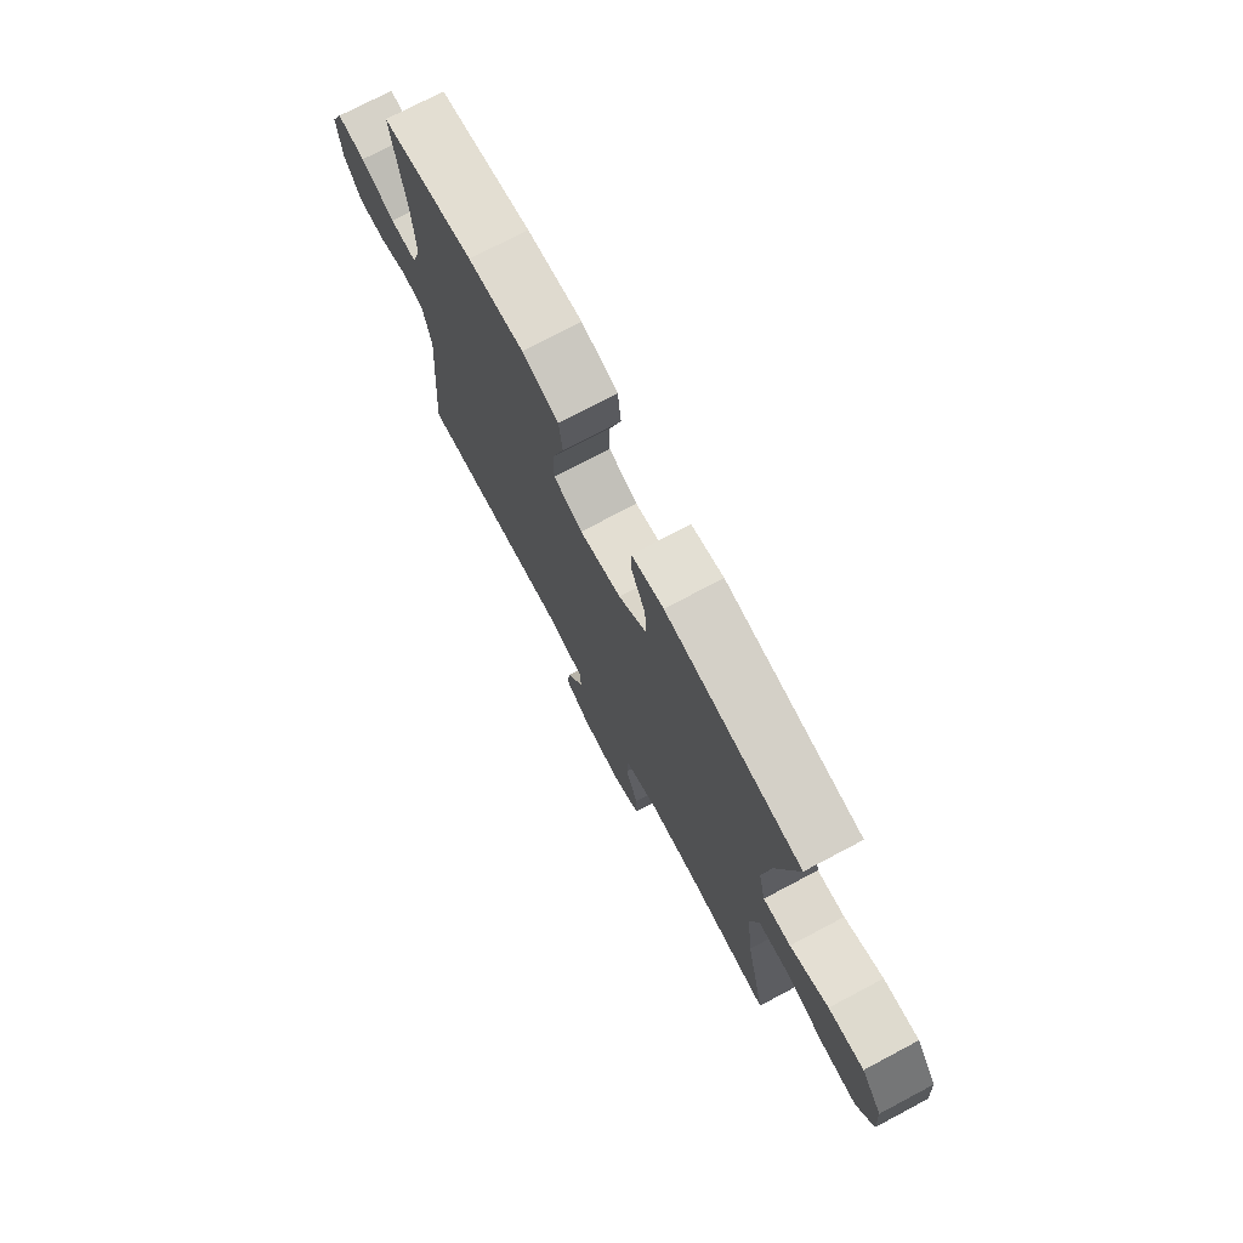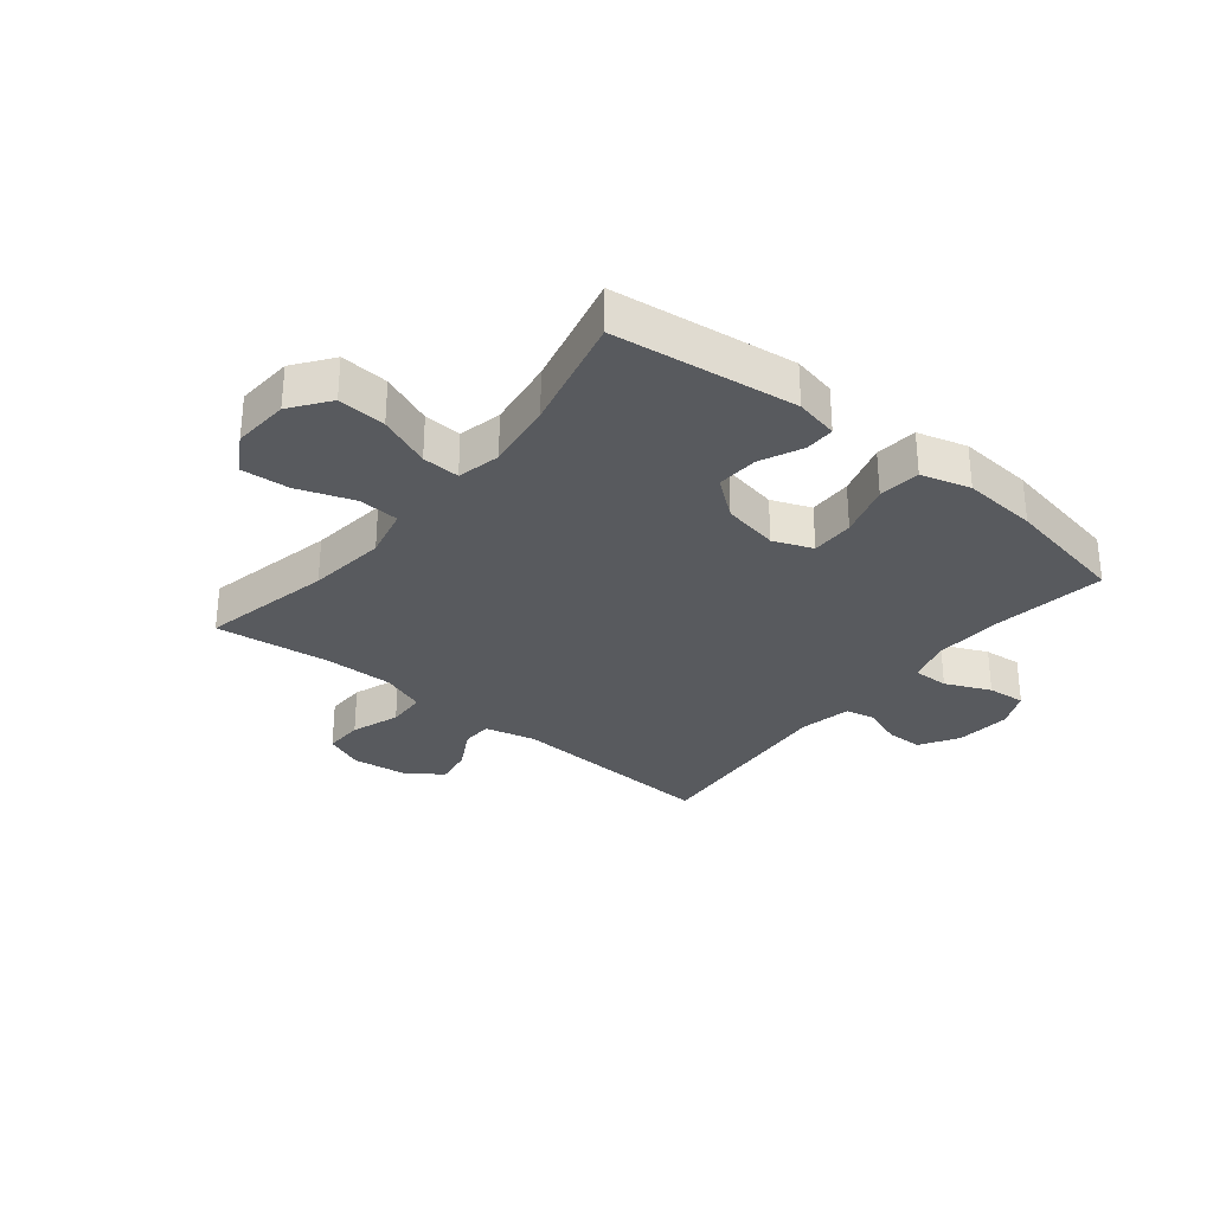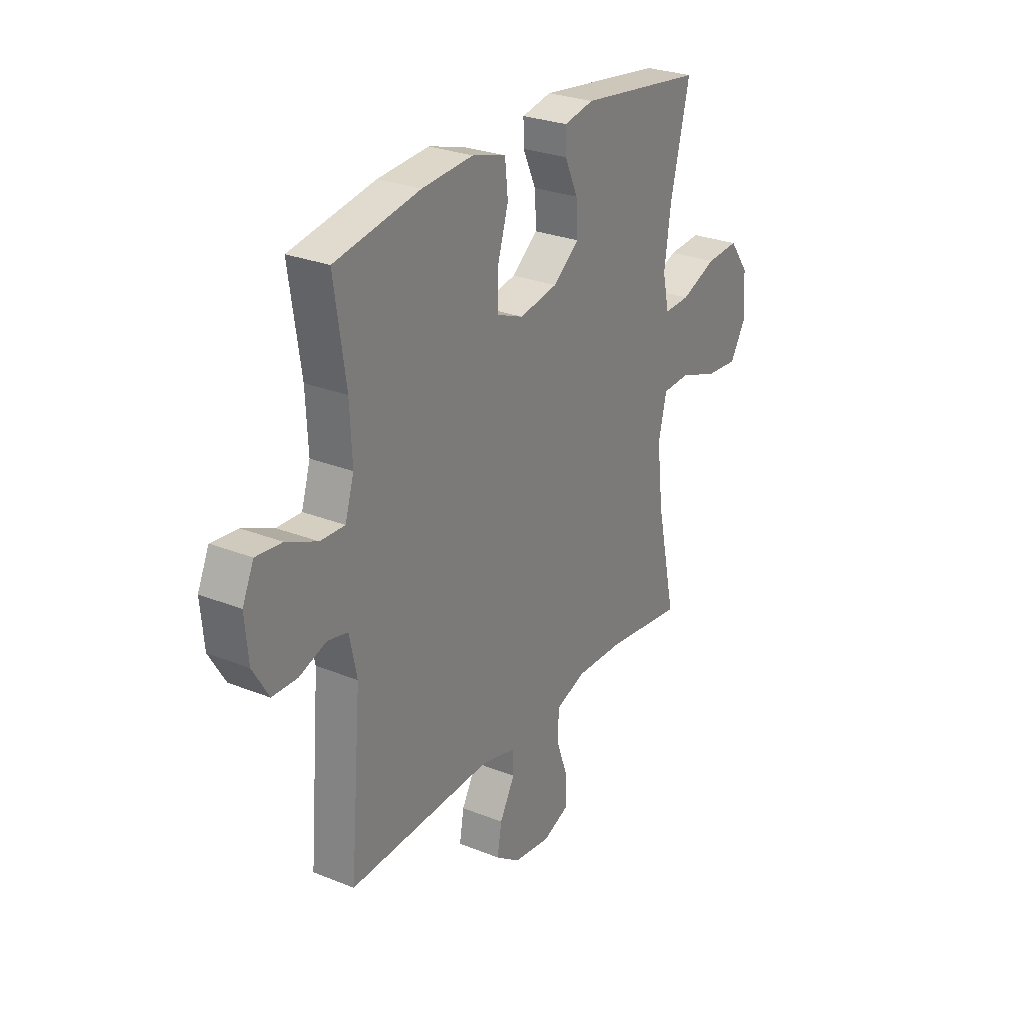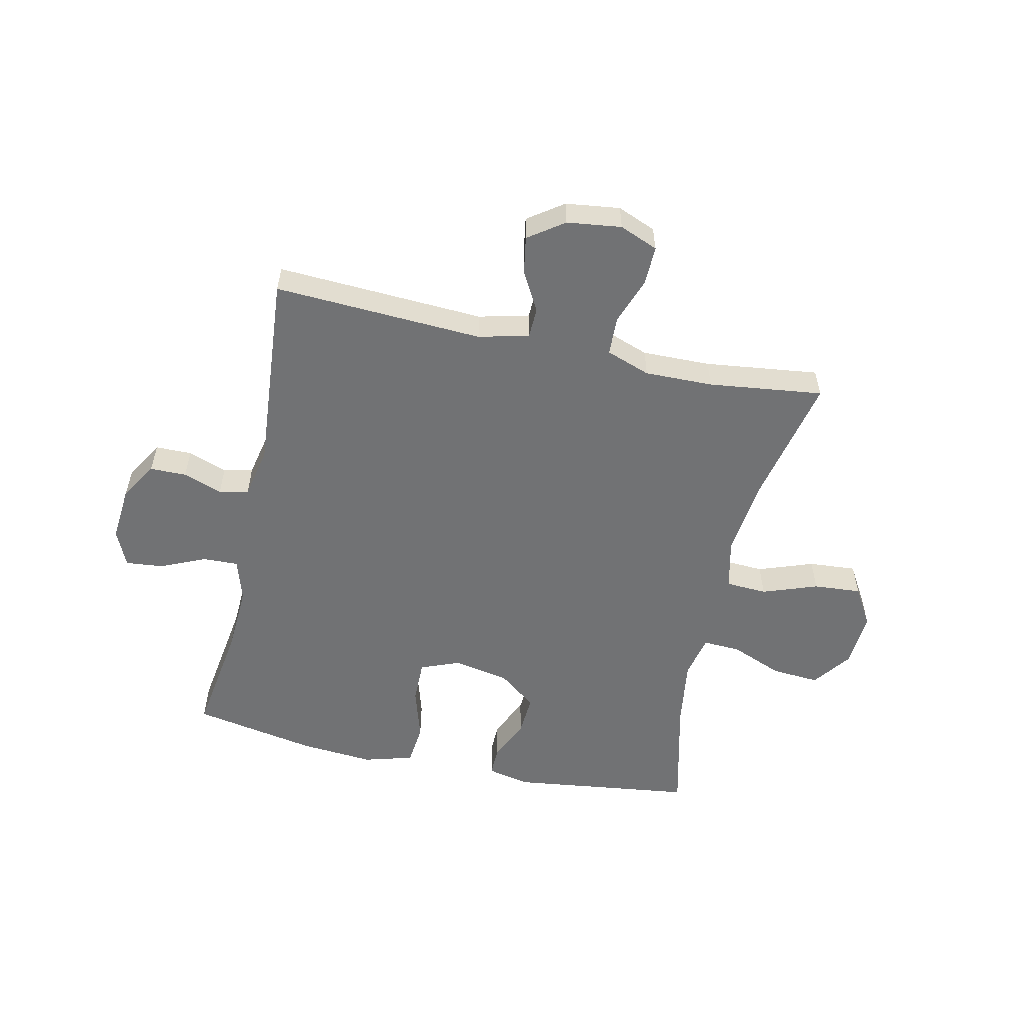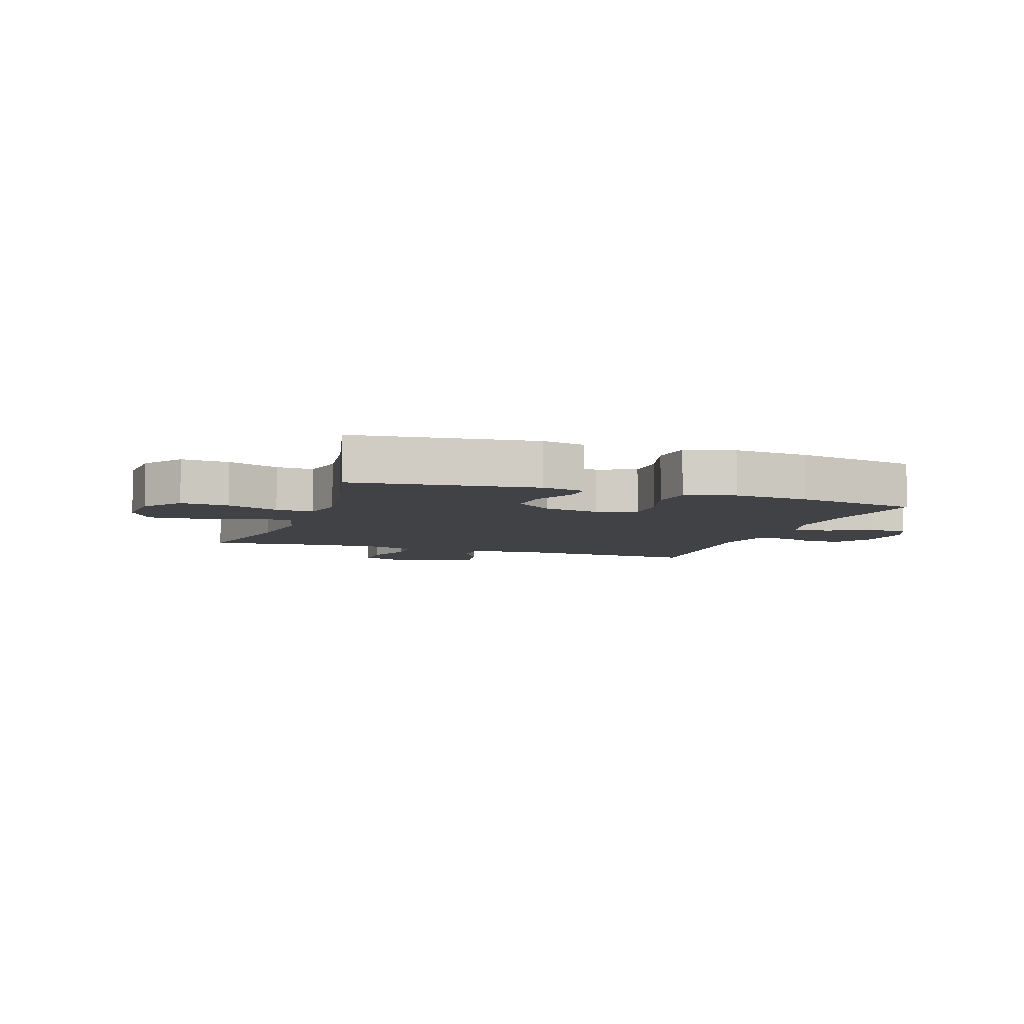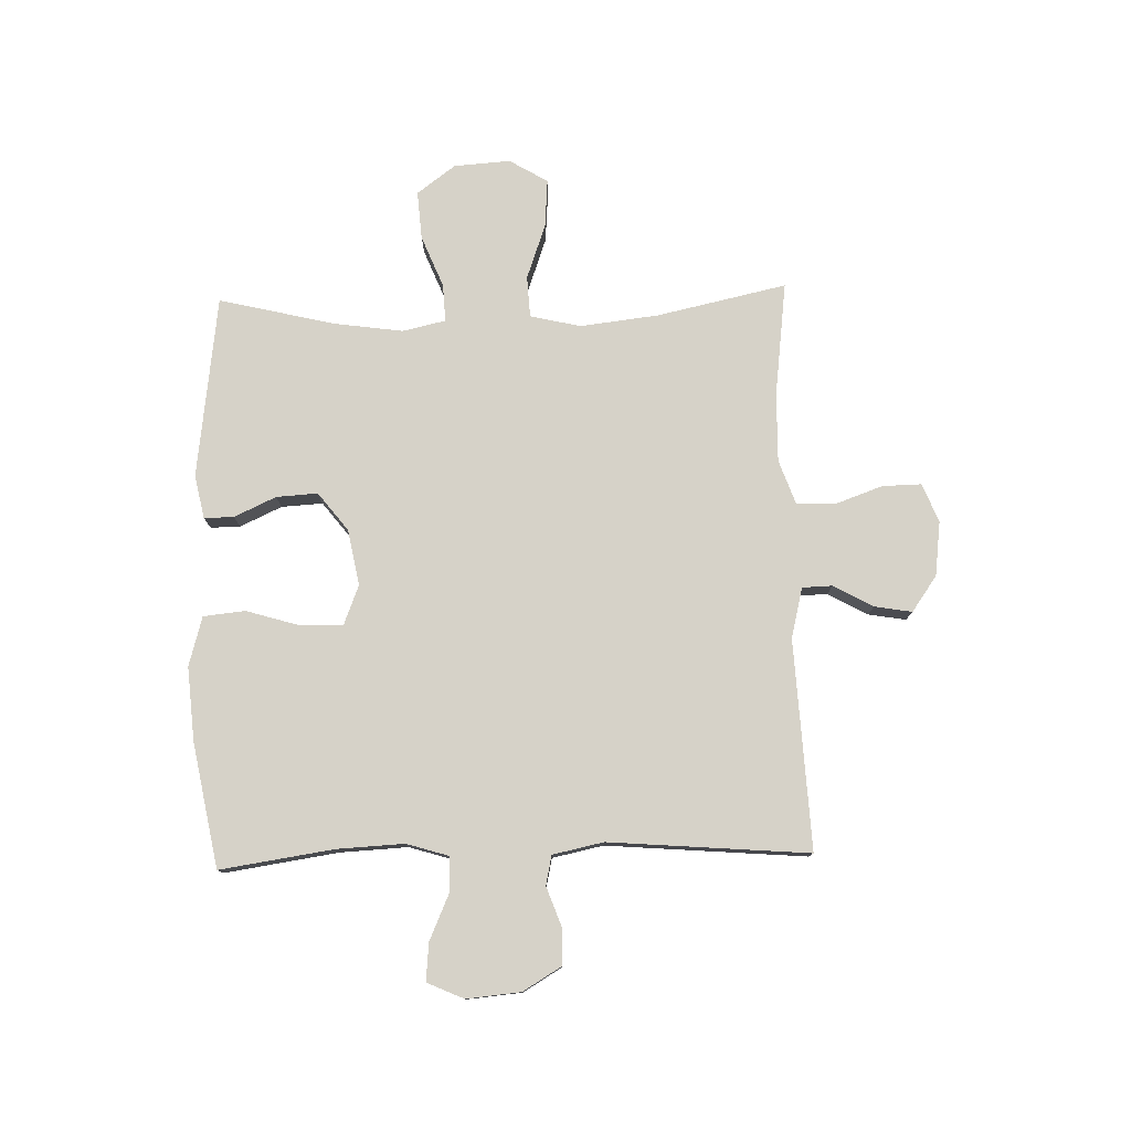
<metadata>
{"format":"obj","ext":"obj","renderer":"f3d","projection":"perspective","resolution":1024,"background":"white","views":[{"elev":74.2,"azim":-117.9,"up":"+Z"},{"elev":-31.0,"azim":-39.0,"up":"+Y"},{"elev":27.2,"azim":121.8,"up":"+Z"},{"elev":-55.6,"azim":167.6,"up":"+Y"},{"elev":-6.6,"azim":-19.1,"up":"+Y"},{"elev":78.2,"azim":88.4,"up":"+Y"}]}
</metadata>
<code>
o path6316
v -0.4548 0.0375 0.3208
v -0.4379 0.0375 0.2005
v -0.4548 0.0375 0.1252
v -0.5201 0.0375 0.1282
v -0.6111 0.0375 0.1649
v -0.6952 0.0375 0.171
v -0.7449 0.0375 0.1036
v -0.7516 0.0375 0.004829
v -0.7115 0.0375 -0.06216
v -0.6277 0.0375 -0.05576
v -0.5309 0.0375 -0.02111
v -0.4588 0.0375 -0.02503
v -0.4383 0.0375 -0.1136
v -0.4541 0.0375 -0.2498
v -0.5035 0.0375 -0.4777
v -0.3028 0.0375 -0.4529
v -0.183 0.0375 -0.4508
v -0.1056 0.0375 -0.4783
v -0.103 0.0375 -0.5456
v -0.1328 0.0375 -0.6294
v -0.1342 0.0375 -0.6977
v -0.06668 0.0375 -0.725
v 0.02883 0.0375 -0.7128
v 0.09097 0.0375 -0.6688
v 0.07983 0.0375 -0.6031
v 0.04137 0.0375 -0.5337
v 0.04303 0.0375 -0.4809
v 0.1312 0.0375 -0.4591
v 0.4982 0.0375 -0.4777
v 0.4696 0.0375 -0.1268
v 0.4884 0.0375 -0.03779
v 0.5398 0.0375 -0.02665
v 0.6084 0.0375 -0.05132
v 0.6725 0.0375 -0.05045
v 0.7131 0.0375 0.01722
v 0.7218 0.0375 0.1126
v 0.6929 0.0375 0.1767
v 0.6267 0.0375 0.1704
v 0.5476 0.0375 0.1354
v 0.4856 0.0375 0.1335
v 0.463 0.0375 0.2077
v 0.4688 0.0375 0.3255
v 0.4982 0.0375 0.5242
v 0.2813 0.0375 0.5647
v 0.151 0.0375 0.575
v 0.06466 0.0375 0.5504
v 0.05716 0.0375 0.4773
v 0.08524 0.0375 0.384
v 0.08614 0.0375 0.3088
v 0.01765 0.0375 0.2818
v -0.08027 0.0375 0.3
v -0.1471 0.0375 0.3519
v -0.1428 0.0375 0.4244
v -0.1092 0.0375 0.4975
v -0.1084 0.0375 0.5496
v -0.1839 0.0375 0.5654
v -0.5035 0.0375 0.5242
v -0.4548 -0.0375 0.3208
v -0.4379 -0.0375 0.2005
v -0.4548 -0.0375 0.1252
v -0.5201 -0.0375 0.1282
v -0.6111 -0.0375 0.1649
v -0.6952 -0.0375 0.171
v -0.7449 -0.0375 0.1036
v -0.7516 -0.0375 0.004829
v -0.7115 -0.0375 -0.06216
v -0.6277 -0.0375 -0.05576
v -0.5309 -0.0375 -0.02111
v -0.4588 -0.0375 -0.02503
v -0.4383 -0.0375 -0.1136
v -0.4541 -0.0375 -0.2498
v -0.5035 -0.0375 -0.4777
v -0.3028 -0.0375 -0.4529
v -0.183 -0.0375 -0.4508
v -0.1056 -0.0375 -0.4783
v -0.103 -0.0375 -0.5456
v -0.1328 -0.0375 -0.6294
v -0.1342 -0.0375 -0.6977
v -0.06668 -0.0375 -0.725
v 0.02883 -0.0375 -0.7128
v 0.09097 -0.0375 -0.6688
v 0.07983 -0.0375 -0.6031
v 0.04137 -0.0375 -0.5337
v 0.04303 -0.0375 -0.4809
v 0.1312 -0.0375 -0.4591
v 0.4982 -0.0375 -0.4777
v 0.4696 -0.0375 -0.1268
v 0.4884 -0.0375 -0.03779
v 0.5398 -0.0375 -0.02665
v 0.6084 -0.0375 -0.05132
v 0.6725 -0.0375 -0.05045
v 0.7131 -0.0375 0.01722
v 0.7218 -0.0375 0.1126
v 0.6929 -0.0375 0.1767
v 0.6267 -0.0375 0.1704
v 0.5476 -0.0375 0.1354
v 0.4856 -0.0375 0.1335
v 0.463 -0.0375 0.2077
v 0.4688 -0.0375 0.3255
v 0.4982 -0.0375 0.5242
v 0.2813 -0.0375 0.5647
v 0.151 -0.0375 0.575
v 0.06466 -0.0375 0.5504
v 0.05716 -0.0375 0.4773
v 0.08524 -0.0375 0.384
v 0.08614 -0.0375 0.3088
v 0.01765 -0.0375 0.2818
v -0.08027 -0.0375 0.3
v -0.1471 -0.0375 0.3519
v -0.1428 -0.0375 0.4244
v -0.1092 -0.0375 0.4975
v -0.1084 -0.0375 0.5496
v -0.1839 -0.0375 0.5654
v -0.5035 -0.0375 0.5242
v -0.7449 0.0375 0.1036
v -0.7516 0.0375 0.004829
v -0.7115 0.0375 -0.06216
v -0.7115 0.0375 -0.06216
v -0.6952 0.0375 0.171
v -0.6277 0.0375 -0.05576
v -0.6111 0.0375 0.1649
v -0.5309 0.0375 -0.02111
v -0.5201 0.0375 0.1282
v -0.4588 0.0375 -0.02503
v -0.4588 0.0375 -0.02503
v -0.4548 0.0375 0.1252
v -0.4548 0.0375 0.1252
v -0.5035 0.0375 0.5242
v -0.5035 0.0375 0.5242
v -0.4548 0.0375 0.3208
v -0.4541 0.0375 -0.2498
v -0.5035 0.0375 -0.4777
v -0.5035 0.0375 -0.4777
v -0.4383 0.0375 -0.1136
v -0.4379 0.0375 0.2005
v -0.3028 0.0375 -0.4529
v -0.1839 0.0375 0.5654
v -0.183 0.0375 -0.4508
v -0.1084 0.0375 0.5496
v -0.1084 0.0375 0.5496
v -0.1471 0.0375 0.3519
v -0.1428 0.0375 0.4244
v -0.1056 0.0375 -0.4783
v -0.1056 0.0375 -0.4783
v -0.08027 0.0375 0.3
v -0.1092 0.0375 0.4975
v -0.1328 0.0375 -0.6294
v -0.1342 0.0375 -0.6977
v -0.1342 0.0375 -0.6977
v -0.06668 0.0375 -0.725
v -0.103 0.0375 -0.5456
v 0.01765 0.0375 0.2818
v 0.02883 0.0375 -0.7128
v 0.08614 0.0375 0.3088
v 0.08614 0.0375 0.3088
v 0.04137 0.0375 -0.5337
v 0.04303 0.0375 -0.4809
v 0.04303 0.0375 -0.4809
v 0.09097 0.0375 -0.6688
v 0.09097 0.0375 -0.6688
v 0.07983 0.0375 -0.6031
v 0.1312 0.0375 -0.4591
v 0.06466 0.0375 0.5504
v 0.06466 0.0375 0.5504
v 0.05716 0.0375 0.4773
v 0.08524 0.0375 0.384
v 0.151 0.0375 0.575
v 0.2813 0.0375 0.5647
v 0.4982 0.0375 0.5242
v 0.4982 0.0375 0.5242
v 0.463 0.0375 0.2077
v 0.4688 0.0375 0.3255
v 0.4856 0.0375 0.1335
v 0.4856 0.0375 0.1335
v 0.4696 0.0375 -0.1268
v 0.4884 0.0375 -0.03779
v 0.4884 0.0375 -0.03779
v 0.4982 0.0375 -0.4777
v 0.4982 0.0375 -0.4777
v 0.5476 0.0375 0.1354
v 0.5398 0.0375 -0.02665
v 0.6084 0.0375 -0.05132
v 0.6267 0.0375 0.1704
v 0.6725 0.0375 -0.05045
v 0.6929 0.0375 0.1767
v 0.6929 0.0375 0.1767
v 0.7131 0.0375 0.01722
v 0.7218 0.0375 0.1126
v -0.7449 -0.0375 0.1036
v -0.7516 -0.0375 0.004829
v -0.7115 -0.0375 -0.06216
v -0.7115 -0.0375 -0.06216
v -0.6952 -0.0375 0.171
v -0.6277 -0.0375 -0.05576
v -0.6111 -0.0375 0.1649
v -0.5309 -0.0375 -0.02111
v -0.5201 -0.0375 0.1282
v -0.4588 -0.0375 -0.02503
v -0.4588 -0.0375 -0.02503
v -0.4548 -0.0375 0.1252
v -0.4548 -0.0375 0.1252
v -0.5035 -0.0375 0.5242
v -0.5035 -0.0375 0.5242
v -0.4548 -0.0375 0.3208
v -0.4541 -0.0375 -0.2498
v -0.5035 -0.0375 -0.4777
v -0.5035 -0.0375 -0.4777
v -0.4383 -0.0375 -0.1136
v -0.4379 -0.0375 0.2005
v -0.3028 -0.0375 -0.4529
v -0.1839 -0.0375 0.5654
v -0.183 -0.0375 -0.4508
v -0.1084 -0.0375 0.5496
v -0.1084 -0.0375 0.5496
v -0.1471 -0.0375 0.3519
v -0.1428 -0.0375 0.4244
v -0.1056 -0.0375 -0.4783
v -0.1056 -0.0375 -0.4783
v -0.08027 -0.0375 0.3
v -0.1092 -0.0375 0.4975
v -0.1328 -0.0375 -0.6294
v -0.1342 -0.0375 -0.6977
v -0.1342 -0.0375 -0.6977
v -0.06668 -0.0375 -0.725
v -0.103 -0.0375 -0.5456
v 0.01765 -0.0375 0.2818
v 0.02883 -0.0375 -0.7128
v 0.08614 -0.0375 0.3088
v 0.08614 -0.0375 0.3088
v 0.04137 -0.0375 -0.5337
v 0.04303 -0.0375 -0.4809
v 0.04303 -0.0375 -0.4809
v 0.09097 -0.0375 -0.6688
v 0.09097 -0.0375 -0.6688
v 0.07983 -0.0375 -0.6031
v 0.1312 -0.0375 -0.4591
v 0.06466 -0.0375 0.5504
v 0.06466 -0.0375 0.5504
v 0.05716 -0.0375 0.4773
v 0.08524 -0.0375 0.384
v 0.151 -0.0375 0.575
v 0.2813 -0.0375 0.5647
v 0.4982 -0.0375 0.5242
v 0.4982 -0.0375 0.5242
v 0.463 -0.0375 0.2077
v 0.4688 -0.0375 0.3255
v 0.4856 -0.0375 0.1335
v 0.4856 -0.0375 0.1335
v 0.4696 -0.0375 -0.1268
v 0.4884 -0.0375 -0.03779
v 0.4884 -0.0375 -0.03779
v 0.4982 -0.0375 -0.4777
v 0.4982 -0.0375 -0.4777
v 0.5476 -0.0375 0.1354
v 0.5398 -0.0375 -0.02665
v 0.6084 -0.0375 -0.05132
v 0.6267 -0.0375 0.1704
v 0.6725 -0.0375 -0.05045
v 0.6929 -0.0375 0.1767
v 0.6929 -0.0375 0.1767
v 0.7131 -0.0375 0.01722
v 0.7218 -0.0375 0.1126
f 225 230 217
f 235 230 225
f 227 235 221
f 215 216 204
f 189 195 193
f 249 226 236
f 255 247 250
f 254 247 255
f 245 228 247
f 204 216 211
f 254 261 257
f 209 215 204
f 222 224 221
f 242 240 246
f 210 212 205
f 198 219 200
f 211 216 220
f 208 226 219
f 250 226 249
f 249 236 252
f 259 257 262
f 196 195 194
f 211 220 213
f 209 219 215
f 247 228 250
f 210 205 206
f 228 246 240
f 242 246 243
f 196 200 197
f 195 196 197
f 198 200 196
f 217 231 212
f 195 189 194
f 194 189 190
f 240 241 239
f 250 228 226
f 239 241 237
f 200 219 209
f 256 254 255
f 208 219 198
f 226 212 231
f 262 257 261
f 231 217 230
f 236 226 231
f 261 254 256
f 194 190 191
f 212 226 208
f 241 240 242
f 245 246 228
f 205 212 208
f 258 261 256
f 221 235 225
f 224 227 221
f 204 211 202
f 233 235 227
f 7 8 65 64
f 8 118 192 65
f 6 7 64 63
f 9 10 67 66
f 5 6 63 62
f 10 11 68 67
f 4 5 62 61
f 11 125 199 68
f 127 4 61 201
f 129 1 58 203
f 14 133 207 71
f 12 13 70 69
f 2 3 60 59
f 1 2 59 58
f 13 14 71 70
f 15 16 73 72
f 56 57 114 113
f 16 17 74 73
f 140 56 113 214
f 52 53 110 109
f 17 144 218 74
f 51 52 109 108
f 54 55 112 111
f 53 54 111 110
f 20 149 223 77
f 21 22 79 78
f 19 20 77 76
f 18 19 76 75
f 50 51 108 107
f 22 23 80 79
f 155 50 107 229
f 26 158 232 83
f 23 160 234 80
f 25 26 83 82
f 24 25 82 81
f 27 28 85 84
f 164 47 104 238
f 47 48 105 104
f 45 46 103 102
f 48 49 106 105
f 44 45 102 101
f 170 44 101 244
f 41 42 99 98
f 174 41 98 248
f 30 177 251 87
f 179 30 87 253
f 28 29 86 85
f 39 40 97 96
f 42 43 100 99
f 31 32 89 88
f 32 33 90 89
f 38 39 96 95
f 33 34 91 90
f 186 38 95 260
f 34 35 92 91
f 36 37 94 93
f 35 36 93 92
f 151 143 156
f 161 151 156
f 153 147 161
f 141 130 142
f 115 119 121
f 175 162 152
f 181 176 173
f 180 181 173
f 171 173 154
f 130 137 142
f 180 183 187
f 135 130 141
f 148 147 150
f 168 172 166
f 136 131 138
f 124 126 145
f 137 146 142
f 134 145 152
f 176 175 152
f 175 178 162
f 185 188 183
f 122 120 121
f 137 139 146
f 135 141 145
f 173 176 154
f 136 132 131
f 154 166 172
f 168 169 172
f 122 123 126
f 121 123 122
f 124 122 126
f 143 138 157
f 121 120 115
f 120 116 115
f 166 165 167
f 176 152 154
f 165 163 167
f 126 135 145
f 182 181 180
f 134 124 145
f 152 157 138
f 188 187 183
f 157 156 143
f 162 157 152
f 187 182 180
f 120 117 116
f 138 134 152
f 167 168 166
f 171 154 172
f 131 134 138
f 184 182 187
f 147 151 161
f 150 147 153
f 130 128 137
f 159 153 161

</code>
